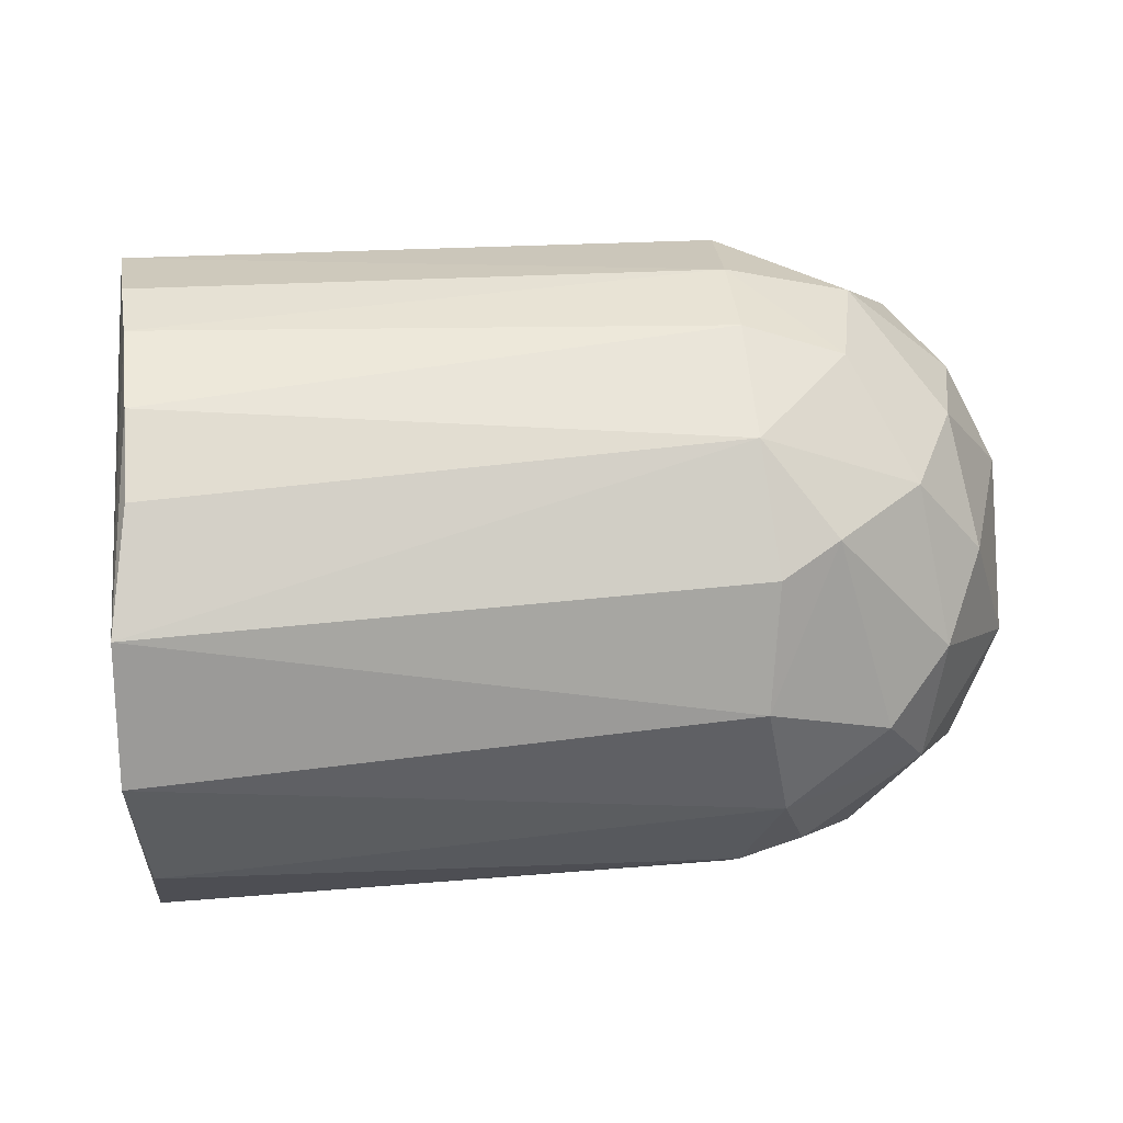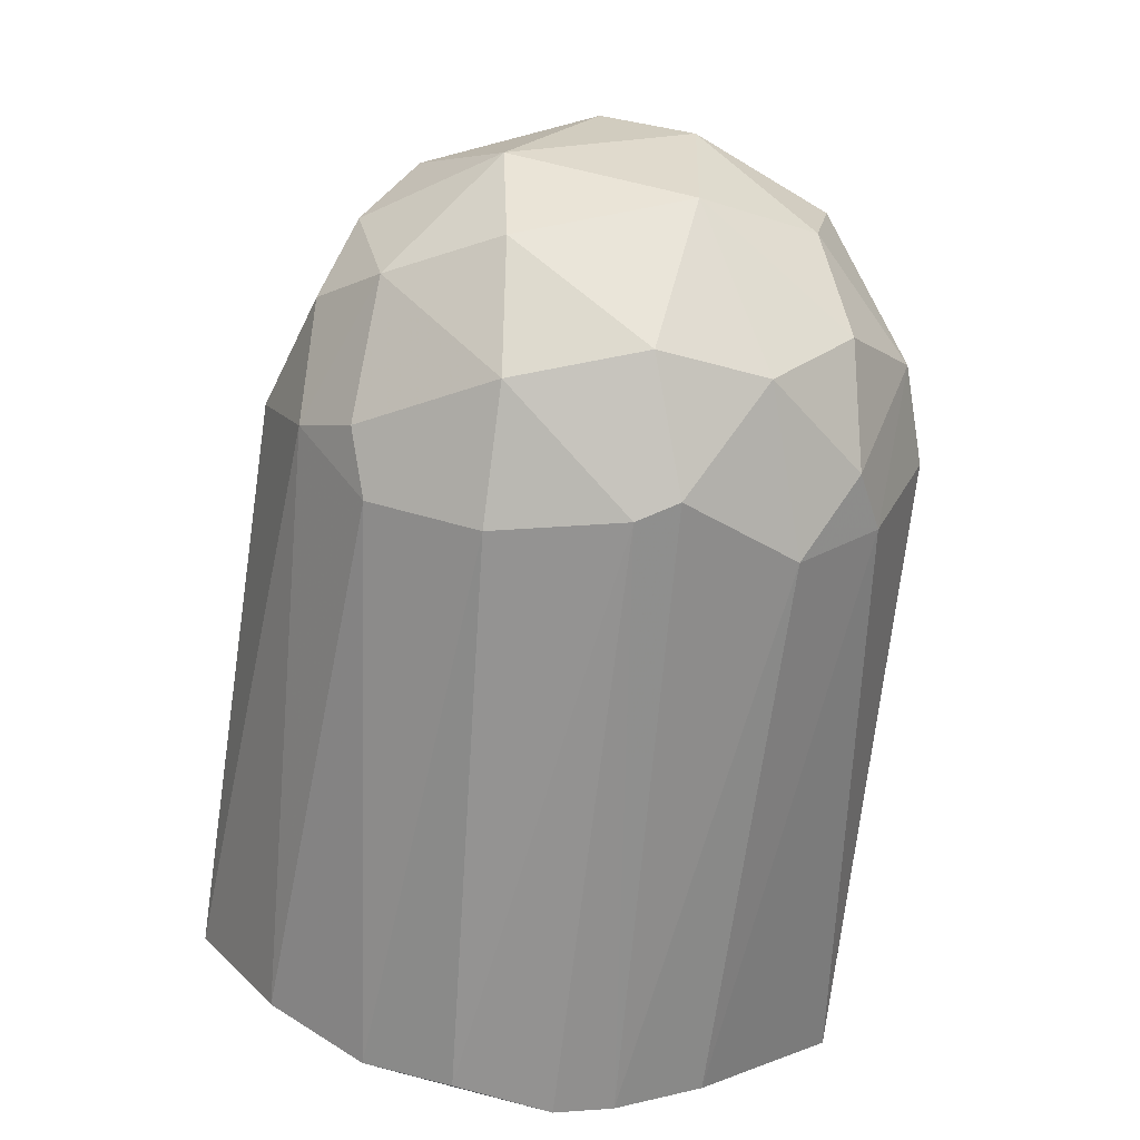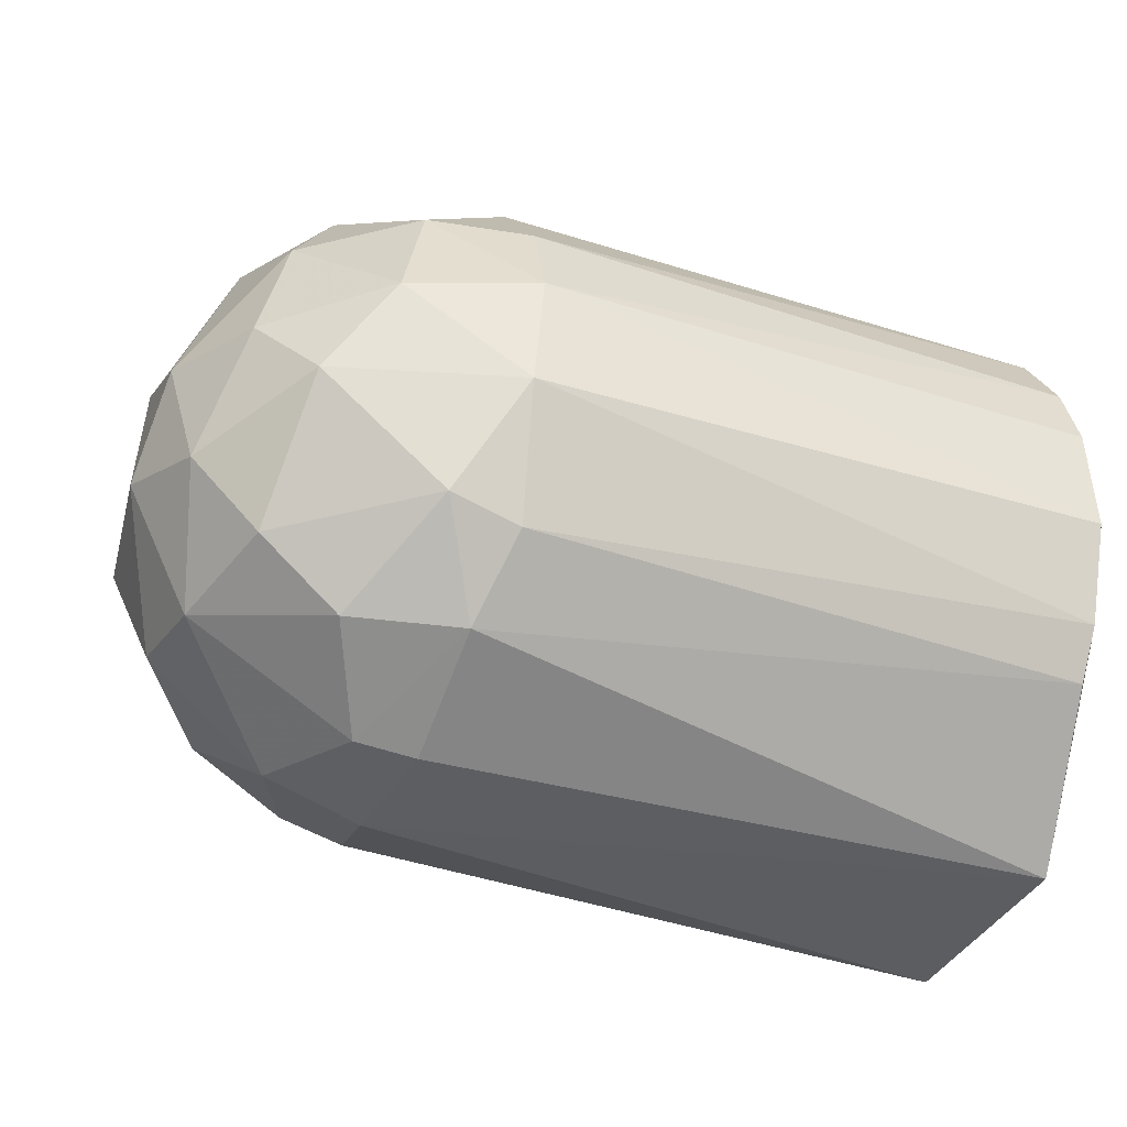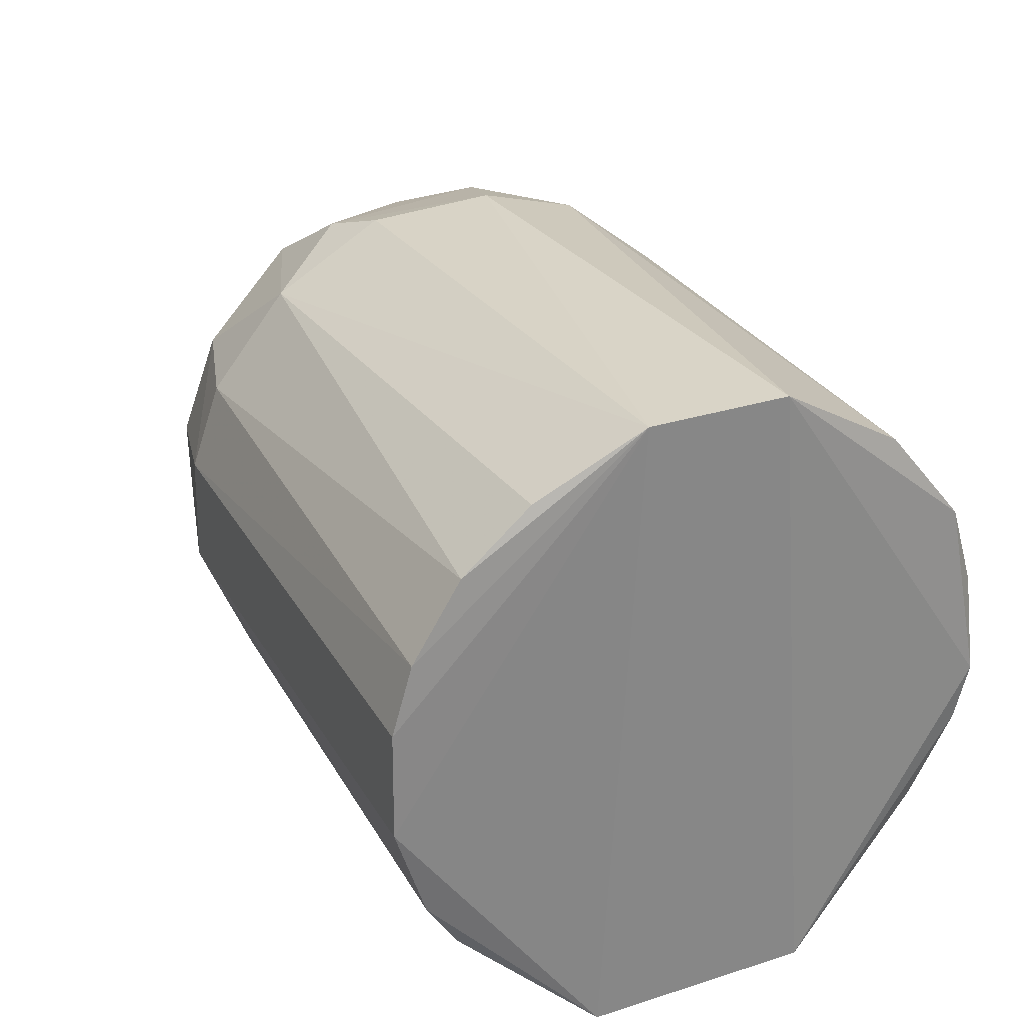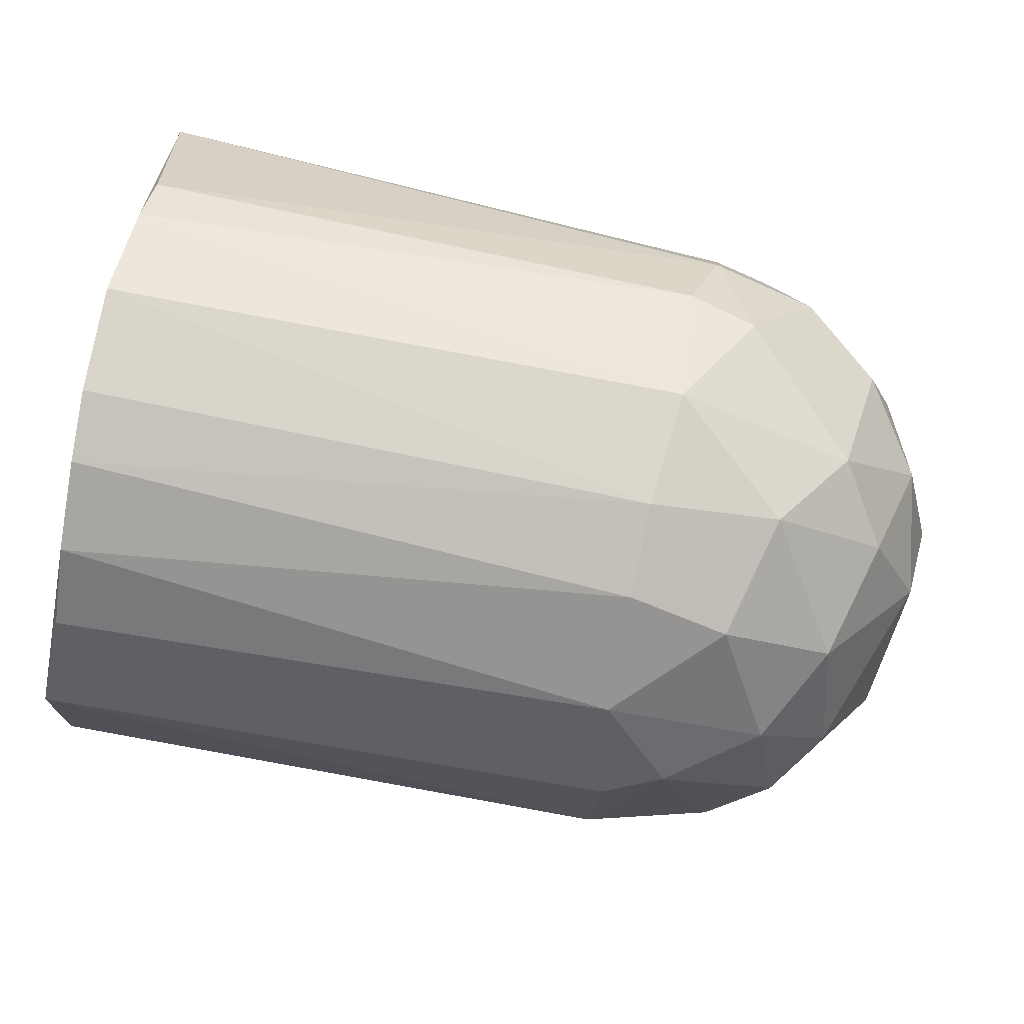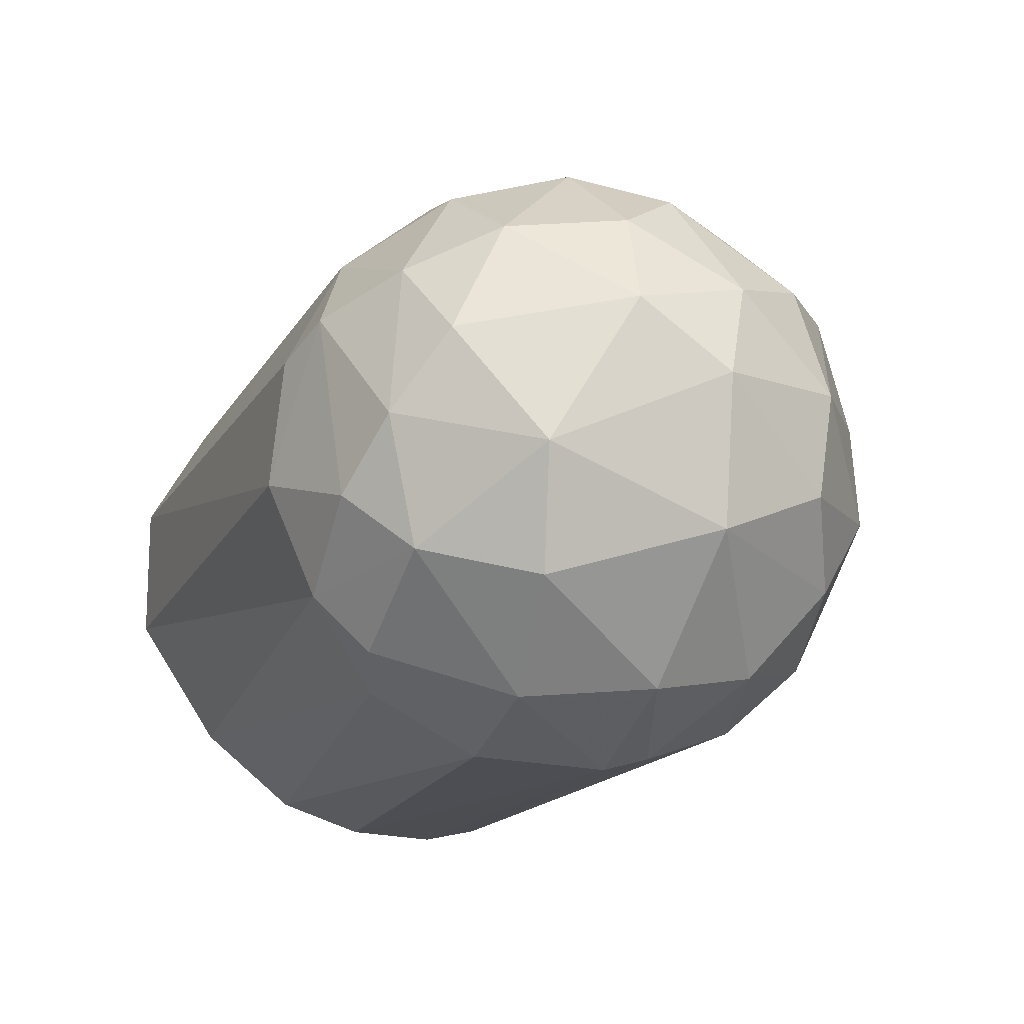
<metadata>
{"format":"obj","ext":"obj","renderer":"f3d","projection":"perspective","resolution":1024,"background":"white","views":[{"elev":21.1,"azim":172.4,"up":"+Z"},{"elev":-66.1,"azim":-97.6,"up":"+Z"},{"elev":-36.8,"azim":-22.7,"up":"+Y"},{"elev":29.5,"azim":64.9,"up":"+Y"},{"elev":73.0,"azim":-168.1,"up":"+Z"},{"elev":-14.9,"azim":-109.9,"up":"+Z"}]}
</metadata>
<code>
v -0.6716 0.01843 0.05601
v -0.531 -0.01501 -0.1782
v -0.5421 -0.03729 -0.1725
v -0.185 -0.08207 0.162
v -0.177 0.1862 -0.04036
v -0.1694 -0.1824 -0.0653
v -0.5529 -0.1703 0.03327
v -0.5471 0.1622 0.06645
v -0.1827 -0.02084 -0.1804
v -0.5087 0.03501 0.178
v -0.1875 0.1178 0.1382
v -0.5412 0.1285 -0.1213
v -0.5469 -0.09226 0.1492
v -0.1694 -0.1824 0.06532
v -0.5471 -0.1312 -0.1163
v -0.6656 -0.03183 -0.06708
v -0.1871 0.08473 -0.1606
v -0.5803 0.1567 -0.0443
v -0.6426 -0.1098 0.02229
v -0.177 0.1862 0.04037
v -0.1874 -0.1034 -0.1493
v -0.1858 0.03508 0.1782
v -0.6417 0.06269 -0.09433
v -0.5638 0.09027 0.1441
v -0.5255 -0.1766 -0.03339
v -0.614 -0.02606 0.1388
v -0.5088 0.18 -0.02227
v -0.6367 0.113 0.03895
v -0.5139 0.05705 -0.1717
v -0.5194 -0.1423 0.1107
v -0.5143 -0.03166 0.1781
v -0.508 0.1396 0.1159
v -0.6079 -0.1201 -0.08299
v -0.6087 -0.01499 -0.1446
v -0.1878 0.1397 -0.116
v -0.6246 -0.09797 0.08861
v -0.5083 0.08464 0.1604
v -0.5248 0.1565 -0.08849
v -0.5082 -0.1033 -0.1491
v -0.6657 0.06872 -0.02795
v -0.6249 0.07928 0.1054
v -0.1837 -0.02638 0.1797
v -0.5857 0.05696 -0.1494
v -0.1858 -0.1097 0.1448
v -0.5136 -0.1474 -0.1049
v -0.678 -0.03198 0.01683
v -0.5081 0.1177 -0.1381
v -0.1914 0.03508 -0.1782
v -0.5973 -0.076 -0.1332
v -0.5197 -0.1761 0.03888
v -0.5807 -0.1593 -0.03327
v -0.5081 -0.1032 0.1492
v -0.5806 0.02381 0.161
v -0.1848 -0.05421 -0.1733
v -0.5141 0.1739 0.04998
v -0.608 0.1235 -0.07752
v -0.6593 -0.04848 0.07246
v -0.6475 -0.09833 -0.03888
v -0.1864 0.1516 0.1
v -0.5803 -0.1367 0.0886
v -0.1874 0.0736 0.166
v -0.6144 0.1407 -0.005535
v -0.597 0.129 0.0831
v -0.6426 0.01277 0.1114
f 57 26 64
f 5 6 9
f 6 5 14
f 5 9 17
f 14 5 20
f 6 14 25
f 18 8 27
f 20 5 27
f 26 13 31
f 2 3 34
f 16 23 34
f 5 17 35
f 13 26 36
f 24 10 37
f 11 32 37
f 32 24 37
f 27 5 38
f 18 27 38
f 5 35 38
f 23 16 40
f 1 28 40
f 28 1 41
f 4 14 42
f 14 20 42
f 22 10 42
f 20 22 42
f 31 4 42
f 10 31 42
f 29 2 43
f 2 34 43
f 34 23 43
f 14 4 44
f 30 14 44
f 21 6 45
f 6 25 45
f 15 39 45
f 39 21 45
f 1 40 46
f 40 16 46
f 17 29 47
f 35 17 47
f 12 38 47
f 38 35 47
f 43 12 47
f 29 43 47
f 9 2 48
f 17 9 48
f 2 29 48
f 29 17 48
f 15 33 49
f 33 16 49
f 34 3 49
f 16 34 49
f 3 39 49
f 39 15 49
f 25 14 50
f 7 25 50
f 30 7 50
f 14 30 50
f 7 19 51
f 25 7 51
f 33 15 51
f 45 25 51
f 15 45 51
f 13 30 52
f 4 31 52
f 31 13 52
f 44 4 52
f 30 44 52
f 10 24 53
f 31 10 53
f 26 31 53
f 24 41 53
f 3 2 54
f 2 9 54
f 9 6 54
f 6 21 54
f 39 3 54
f 21 39 54
f 27 8 55
f 20 27 55
f 8 32 55
f 32 20 55
f 38 12 56
f 18 38 56
f 23 40 56
f 12 43 56
f 43 23 56
f 19 36 57
f 36 26 57
f 46 19 57
f 1 46 57
f 16 33 58
f 46 16 58
f 19 46 58
f 51 19 58
f 33 51 58
f 11 20 59
f 20 32 59
f 32 11 59
f 19 7 60
f 30 13 60
f 7 30 60
f 36 19 60
f 13 36 60
f 20 11 61
f 10 22 61
f 22 20 61
f 37 10 61
f 11 37 61
f 8 18 62
f 40 28 62
f 18 56 62
f 56 40 62
f 32 8 63
f 24 32 63
f 41 24 63
f 28 41 63
f 8 62 63
f 62 28 63
f 41 1 64
f 26 53 64
f 53 41 64
f 1 57 64

</code>
